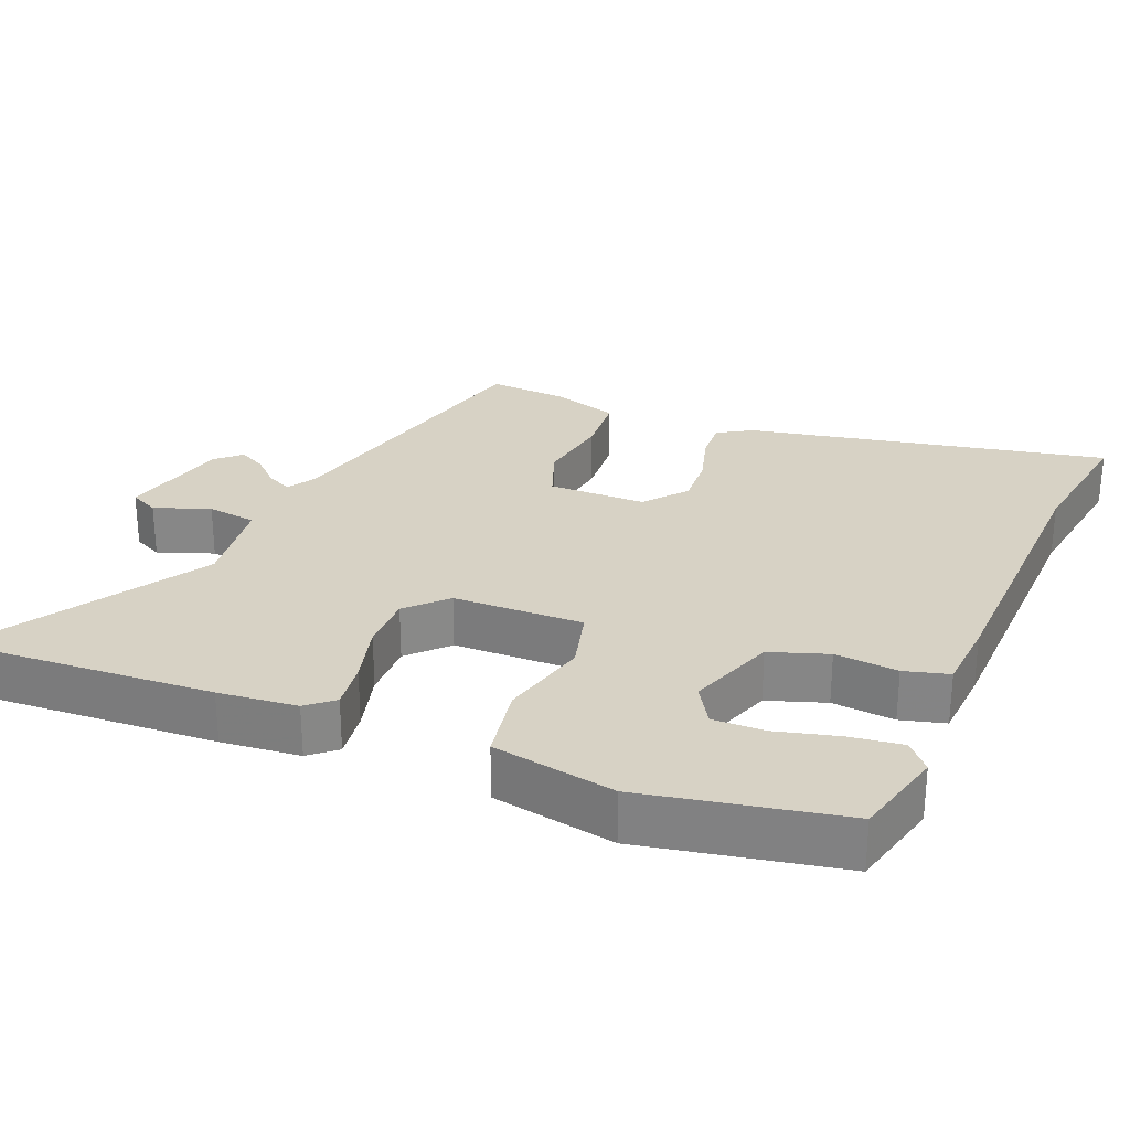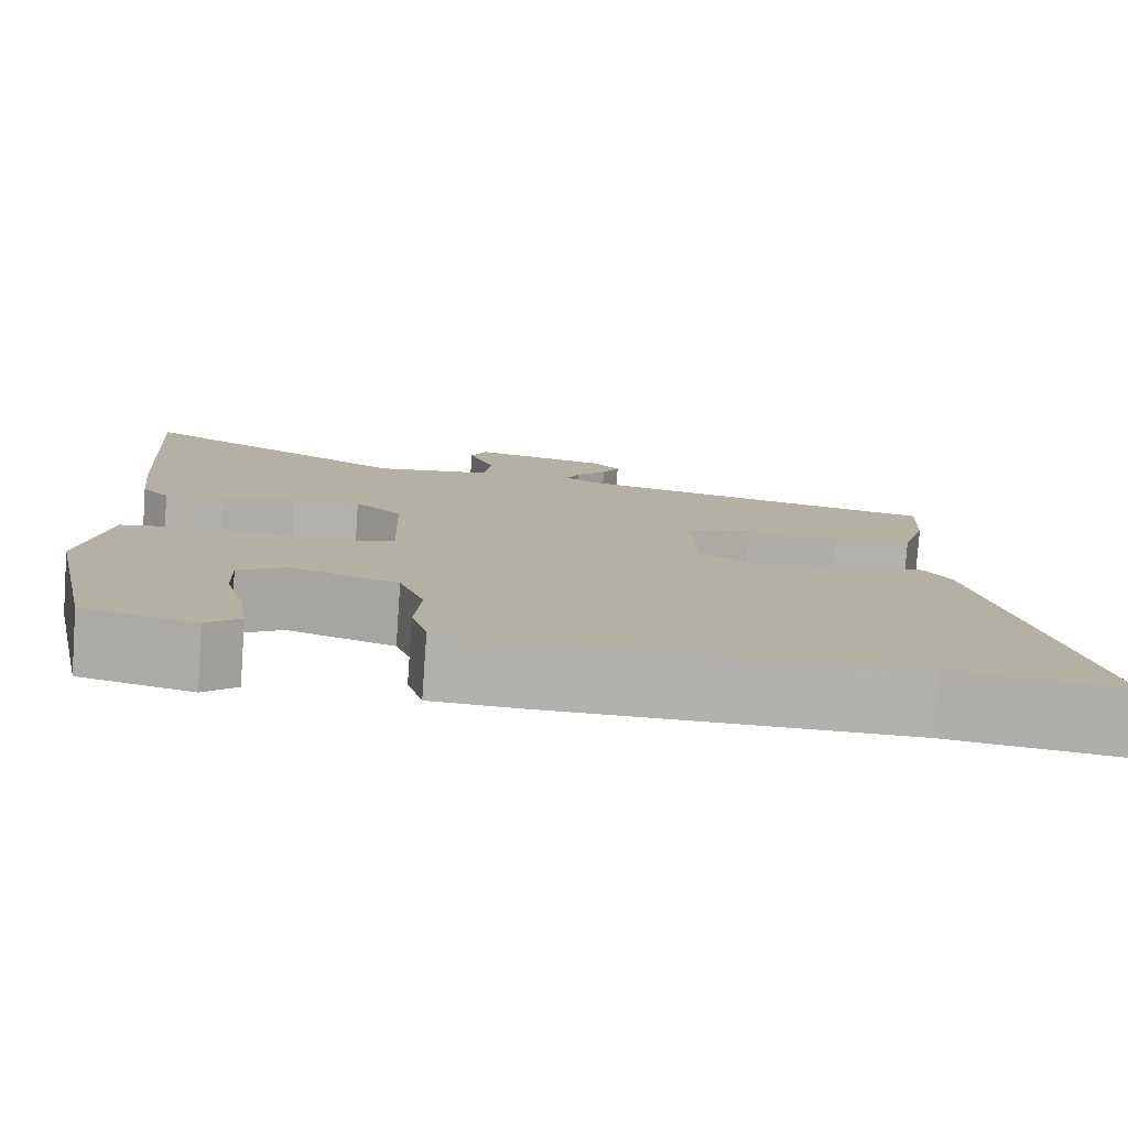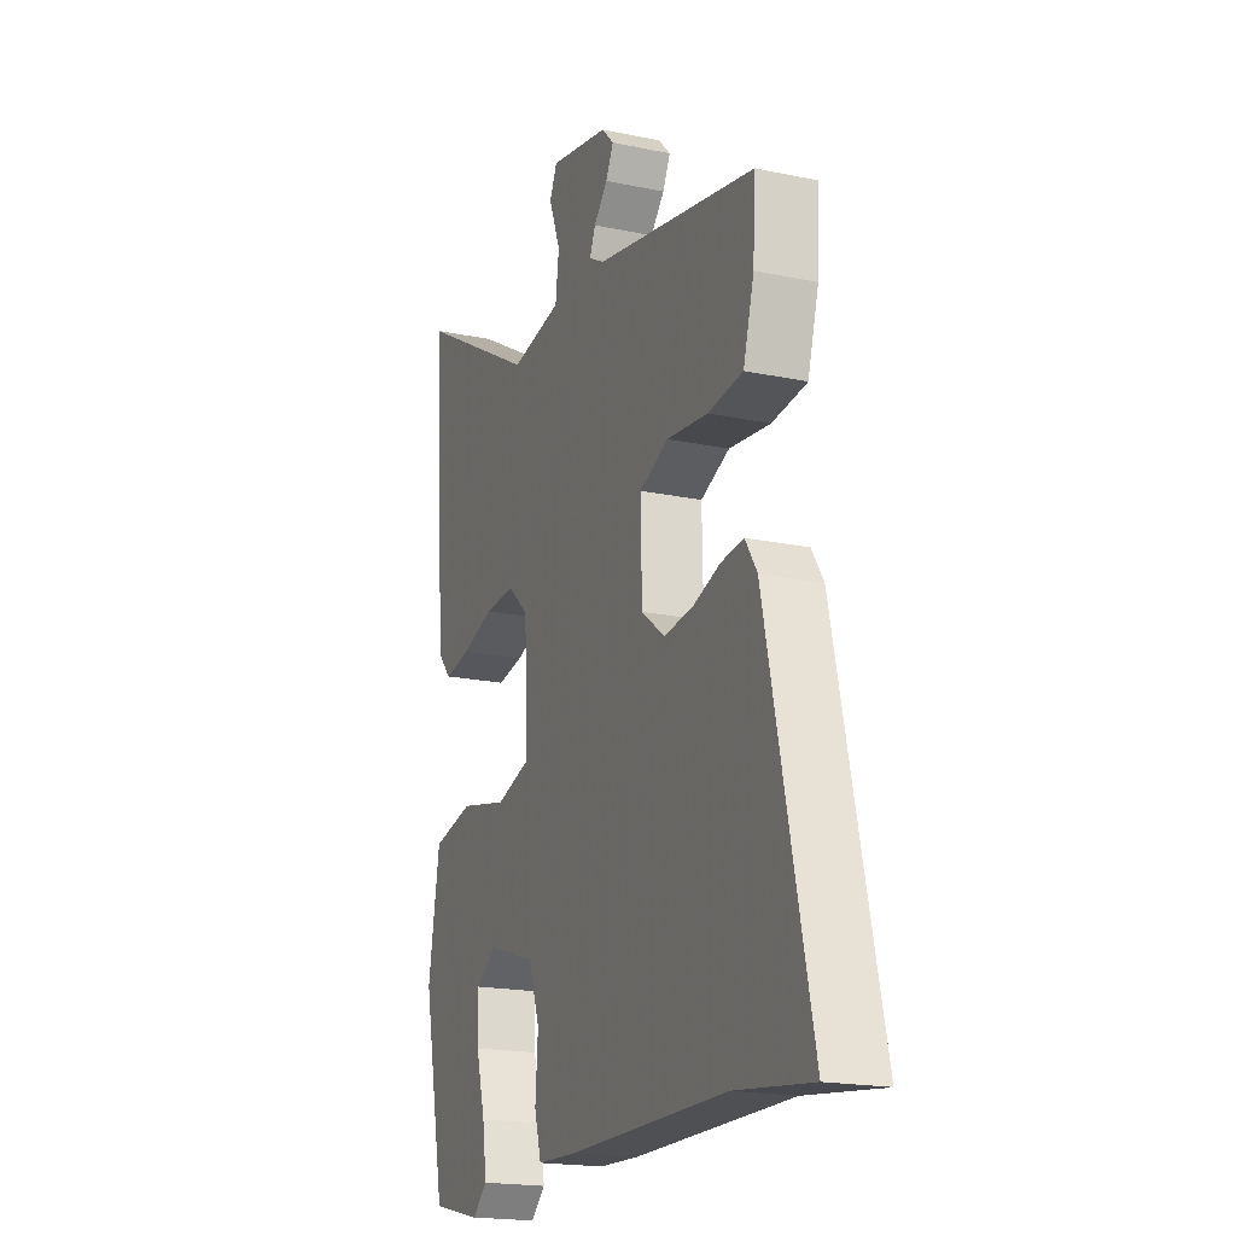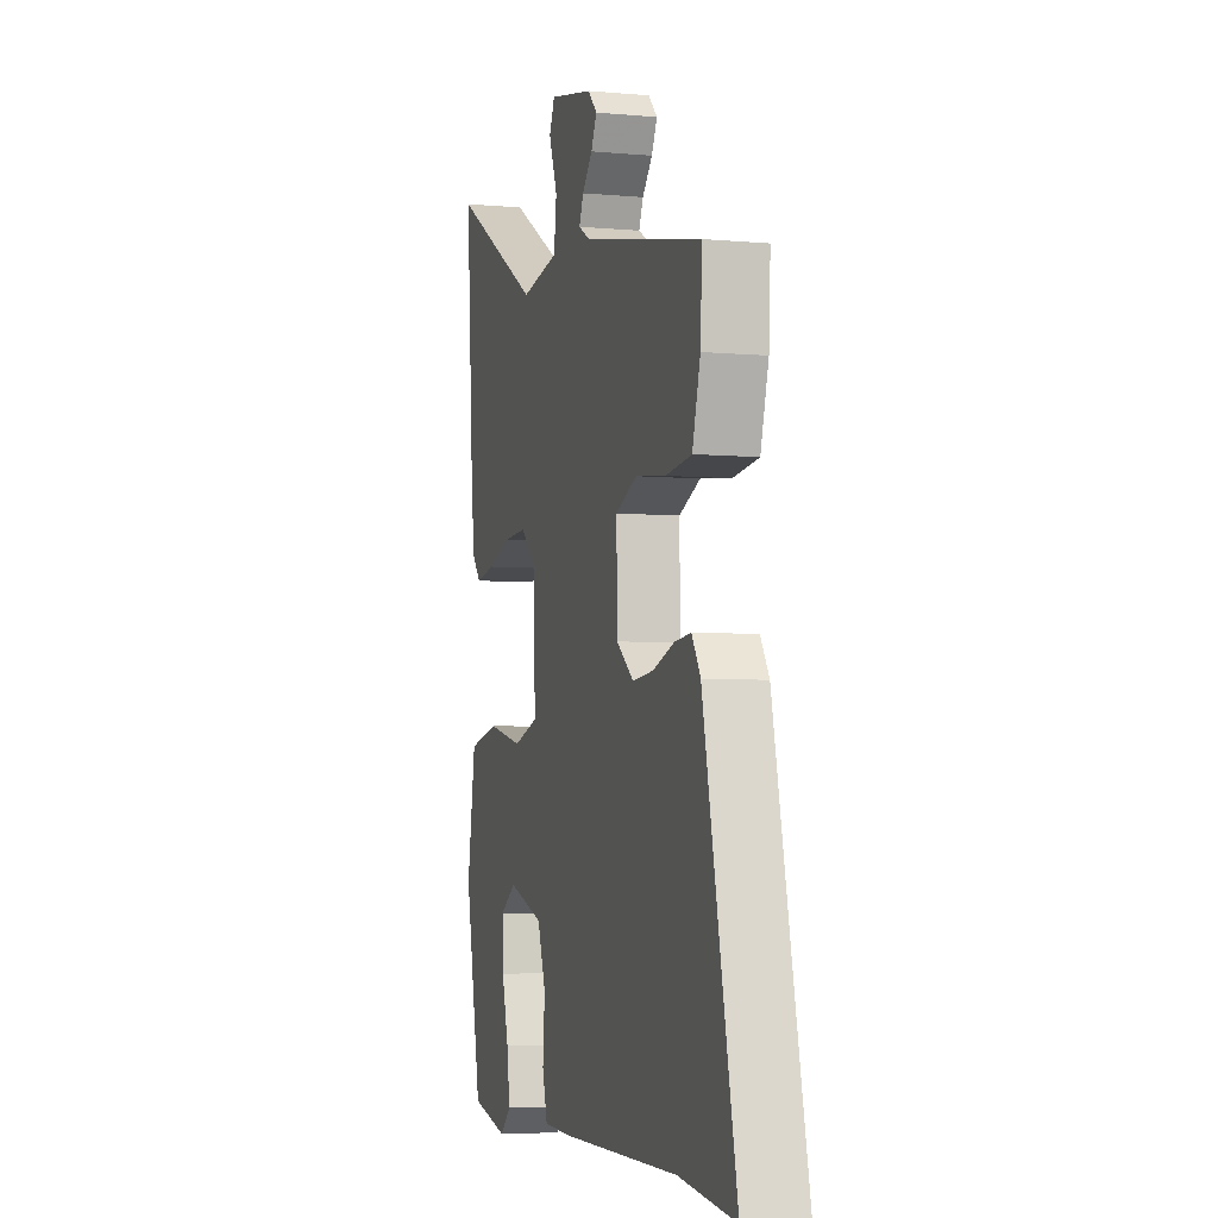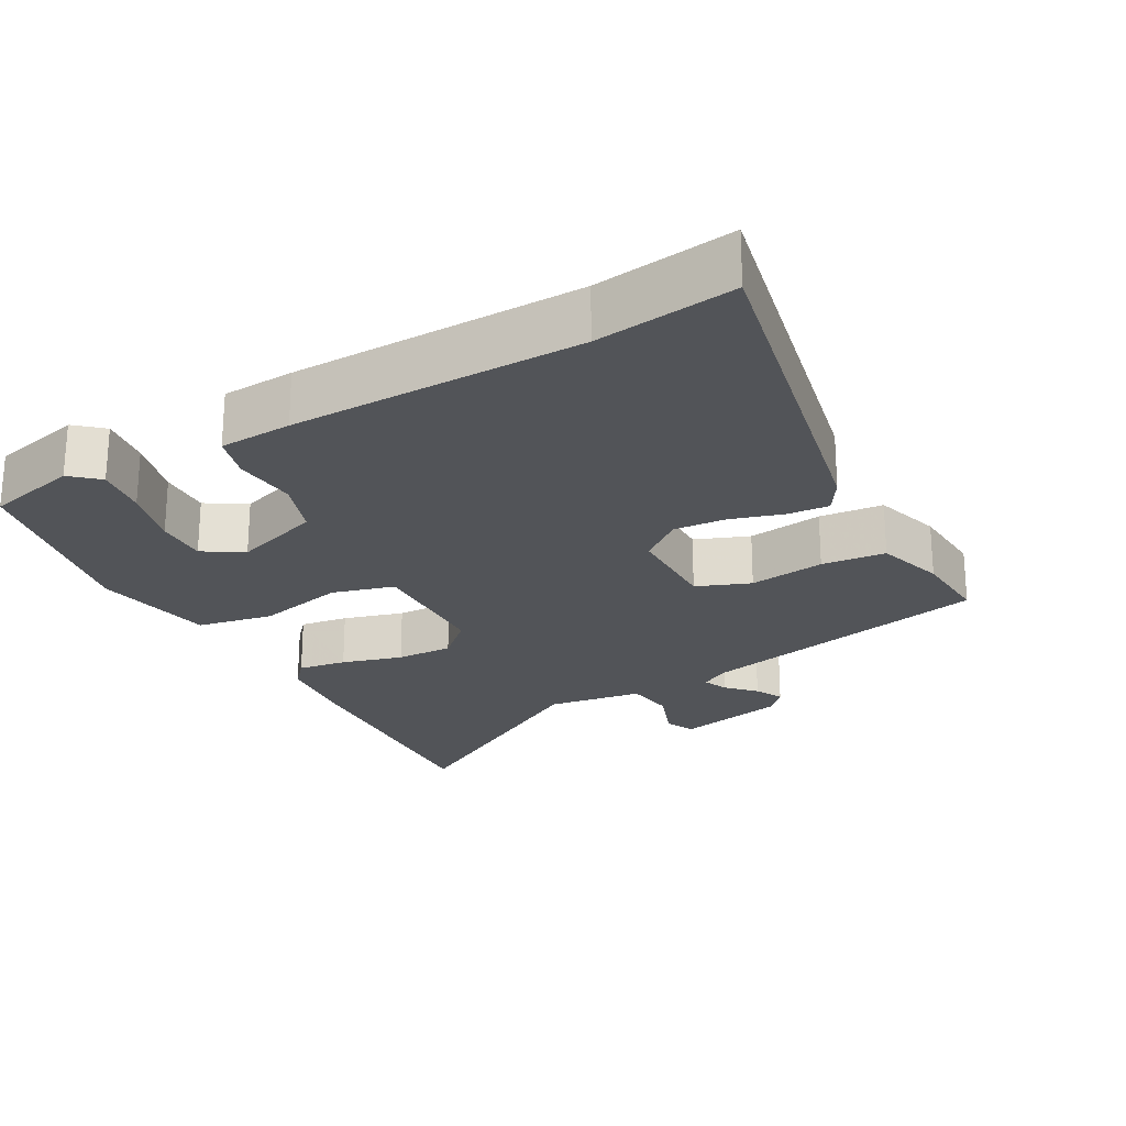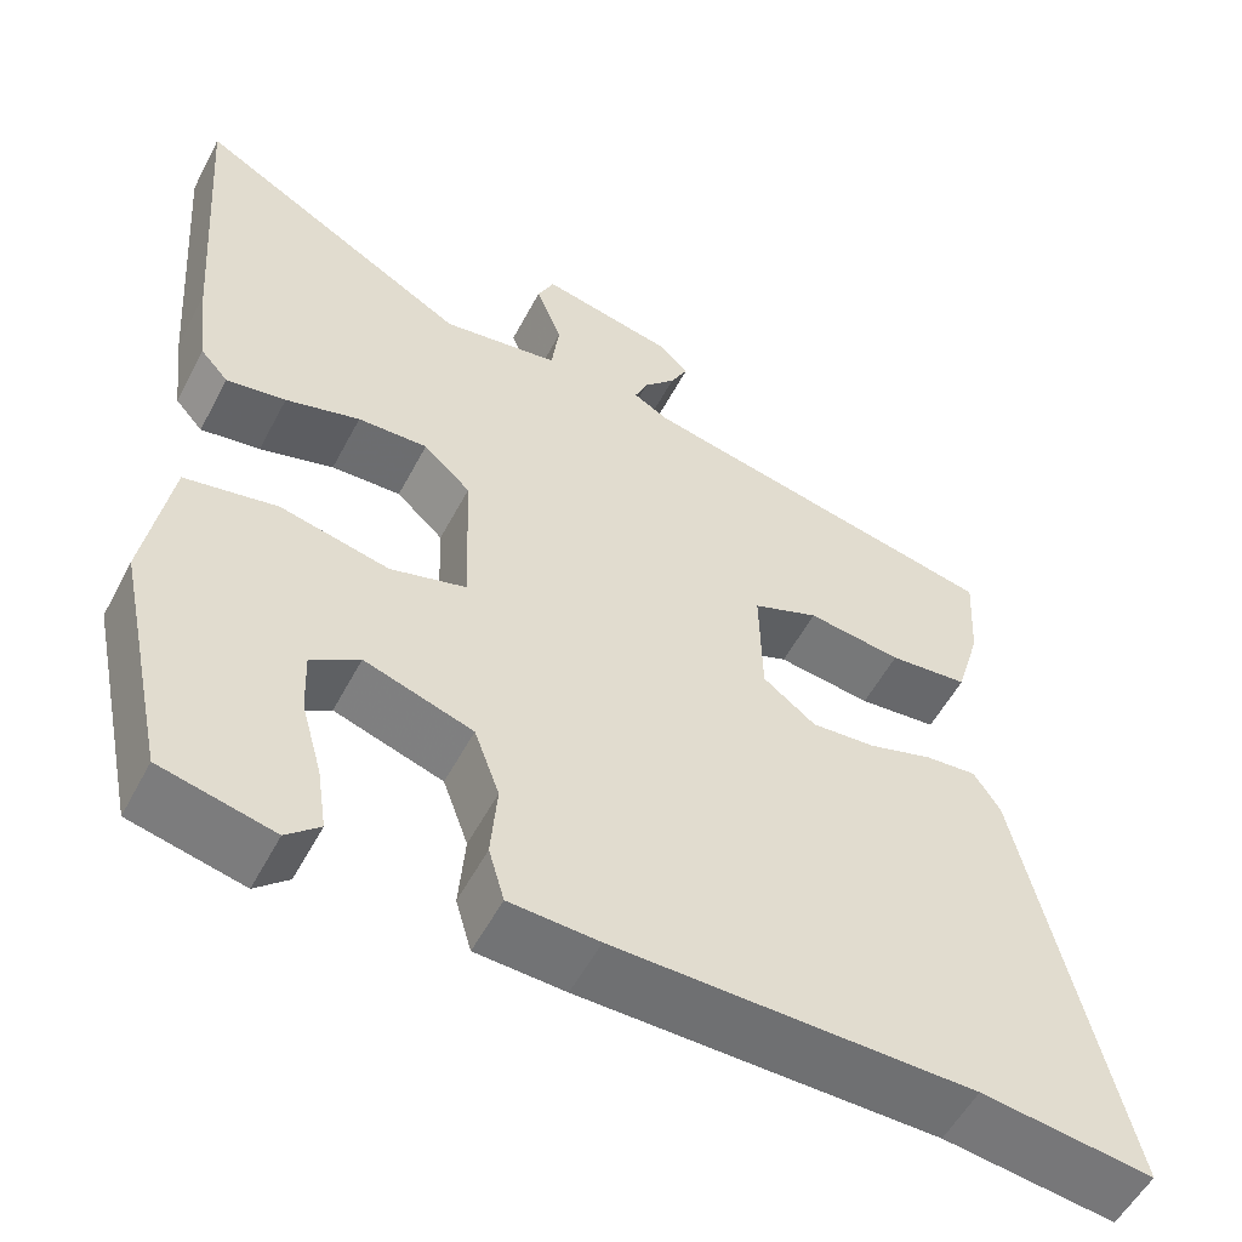
<metadata>
{"format":"obj","ext":"obj","renderer":"f3d","projection":"perspective","resolution":1024,"background":"white","views":[{"elev":27.3,"azim":113.6,"up":"+Y"},{"elev":-78.9,"azim":175.9,"up":"+Z"},{"elev":-19.4,"azim":-111.4,"up":"+Z"},{"elev":-5.3,"azim":-105.6,"up":"+Z"},{"elev":-23.3,"azim":-150.3,"up":"+Y"},{"elev":-54.8,"azim":152.5,"up":"+Z"}]}
</metadata>
<code>
v 0.436 0.07 -0.482
v 0.307 0.07 -0.512
v 0.269 0.07 -0.478
v 0.28 0.07 -0.405
v 0.304 0.07 -0.319
v 0.307 0.07 -0.246
v 0.252 0.07 -0.211
v 0.128 0.07 -0.252
v 0.099 0.07 -0.332
v 0.106 0.07 -0.42
v 0.088 0.07 -0.482
v -0.014 0.07 -0.487
v -0.421 0.07 -0.49
v -0.616 0.07 -0.515
v -0.504 0.07 -0.012
v -0.474 0.07 0.035
v -0.416 0.07 0.03
v -0.342 0.07 0.007
v -0.269 0.07 0.001
v -0.209 0.07 0.047
v -0.206 0.07 0.184
v -0.281 0.07 0.214
v -0.388 0.07 0.2
v -0.478 0.07 0.209
v -0.506 0.07 0.305
v -0.512 0.07 0.415
v -0.093 0.07 0.505
v -0.053 0.07 0.528
v -0.068 0.07 0.563
v -0.104 0.07 0.602
v -0.124 0.07 0.641
v -0.092 0.07 0.674
v 0.063 0.07 0.708
v 0.082 0.07 0.667
v 0.052 0.07 0.59
v 0.061 0.07 0.52
v 0.195 0.07 0.499
v 0.514 0.07 0.683
v 0.487 0.07 0.322
v 0.474 0.07 0.212
v 0.442 0.07 0.176
v 0.374 0.07 0.187
v 0.289 0.07 0.212
v 0.209 0.07 0.215
v 0.155 0.07 0.165
v 0.148 0.07 -0.017
v 0.235 0.07 -0.042
v 0.36 0.07 -0.014
v 0.466 0.07 -0.035
v 0.495 0.07 -0.207
v 0.436 0 -0.482
v 0.307 0 -0.512
v 0.269 0 -0.478
v 0.28 0 -0.405
v 0.304 0 -0.319
v 0.307 0 -0.246
v 0.252 0 -0.211
v 0.128 0 -0.252
v 0.099 0 -0.332
v 0.106 0 -0.42
v 0.088 0 -0.482
v -0.014 0 -0.487
v -0.421 0 -0.49
v -0.616 0 -0.515
v -0.504 0 -0.012
v -0.474 0 0.035
v -0.416 0 0.03
v -0.342 0 0.007
v -0.269 0 0.001
v -0.209 0 0.047
v -0.206 0 0.184
v -0.281 0 0.214
v -0.388 0 0.2
v -0.478 0 0.209
v -0.506 0 0.305
v -0.512 0 0.415
v -0.093 0 0.505
v -0.053 0 0.528
v -0.068 0 0.563
v -0.104 0 0.602
v -0.124 0 0.641
v -0.092 0 0.674
v 0.063 0 0.708
v 0.082 0 0.667
v 0.052 0 0.59
v 0.061 0 0.52
v 0.195 0 0.499
v 0.514 0 0.683
v 0.487 0 0.322
v 0.474 0 0.212
v 0.442 0 0.176
v 0.374 0 0.187
v 0.289 0 0.212
v 0.209 0 0.215
v 0.155 0 0.165
v 0.148 0 -0.017
v 0.235 0 -0.042
v 0.36 0 -0.014
v 0.466 0 -0.035
v 0.495 0 -0.207
f 49 50 1
f 48 49 1
f 47 48 1
f 41 42 43
f 40 41 43
f 39 40 43
f 38 39 43
f 37 38 43
f 36 37 43 44
f 33 34 35
f 32 33 35
f 31 32 35
f 30 31 35
f 29 30 35
f 28 29 35 36
f 36 44 45
f 28 36 45
f 27 28 45
f 25 26 27
f 24 25 27
f 23 24 27
f 22 23 27
f 16 17 18
f 15 16 18
f 14 15 18
f 13 14 18
f 13 18 19
f 12 13 19
f 11 12 19
f 10 11 19
f 9 10 19
f 8 9 19 20
f 3 4 5
f 2 3 5
f 1 2 5
f 1 5 6
f 47 1 6
f 46 47 6 7
f 27 45 46
f 21 22 27
f 21 27 46
f 20 21 46
f 8 20 46
f 7 8 46
f 51 100 99
f 51 99 98
f 51 98 97
f 93 92 91
f 93 91 90
f 93 90 89
f 93 89 88
f 93 88 87
f 94 93 87 86
f 85 84 83
f 85 83 82
f 85 82 81
f 85 81 80
f 85 80 79
f 86 85 79 78
f 95 94 86
f 95 86 78
f 95 78 77
f 77 76 75
f 77 75 74
f 77 74 73
f 77 73 72
f 68 67 66
f 68 66 65
f 68 65 64
f 68 64 63
f 69 68 63
f 69 63 62
f 69 62 61
f 69 61 60
f 69 60 59
f 70 69 59 58
f 55 54 53
f 55 53 52
f 55 52 51
f 56 55 51
f 56 51 97
f 57 56 97 96
f 96 95 77
f 77 72 71
f 96 77 71
f 96 71 70
f 96 70 58
f 96 58 57
f 1 51 52 2
f 2 52 53 3
f 3 53 54 4
f 4 54 55 5
f 5 55 56 6
f 6 56 57 7
f 7 57 58 8
f 8 58 59 9
f 9 59 60 10
f 10 60 61 11
f 11 61 62 12
f 12 62 63 13
f 13 63 64 14
f 14 64 65 15
f 15 65 66 16
f 16 66 67 17
f 17 67 68 18
f 18 68 69 19
f 19 69 70 20
f 20 70 71 21
f 21 71 72 22
f 22 72 73 23
f 23 73 74 24
f 24 74 75 25
f 25 75 76 26
f 26 76 77 27
f 27 77 78 28
f 28 78 79 29
f 29 79 80 30
f 30 80 81 31
f 31 81 82 32
f 32 82 83 33
f 33 83 84 34
f 34 84 85 35
f 35 85 86 36
f 36 86 87 37
f 37 87 88 38
f 38 88 89 39
f 39 89 90 40
f 40 90 91 41
f 41 91 92 42
f 42 92 93 43
f 43 93 94 44
f 44 94 95 45
f 45 95 96 46
f 46 96 97 47
f 47 97 98 48
f 48 98 99 49
f 49 99 100 50
f 50 100 51 1

</code>
